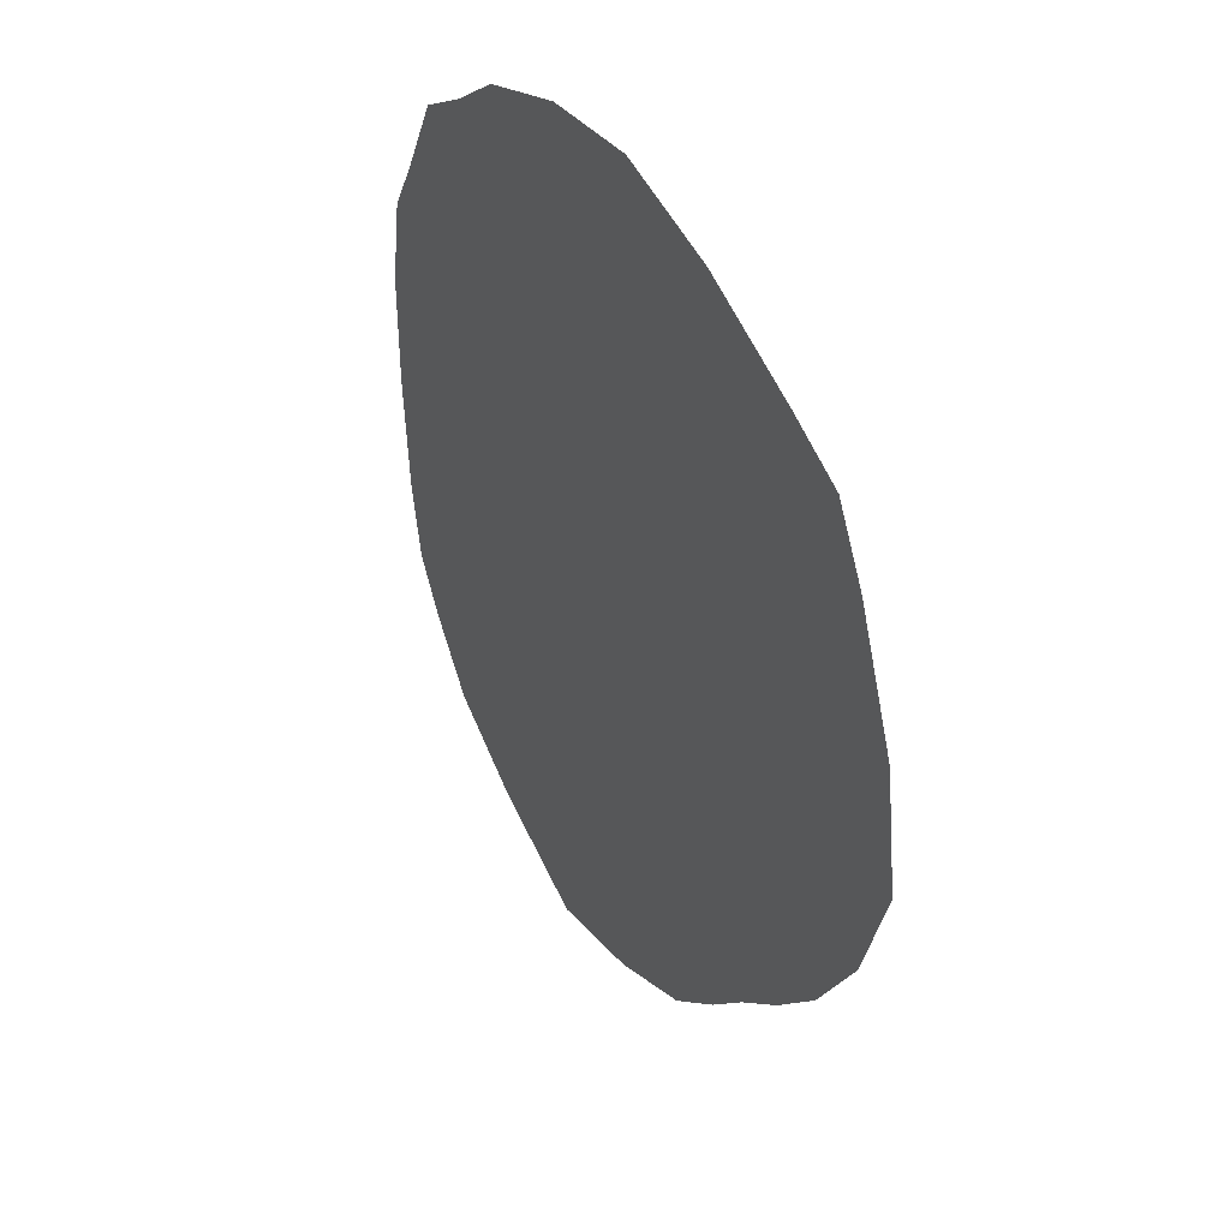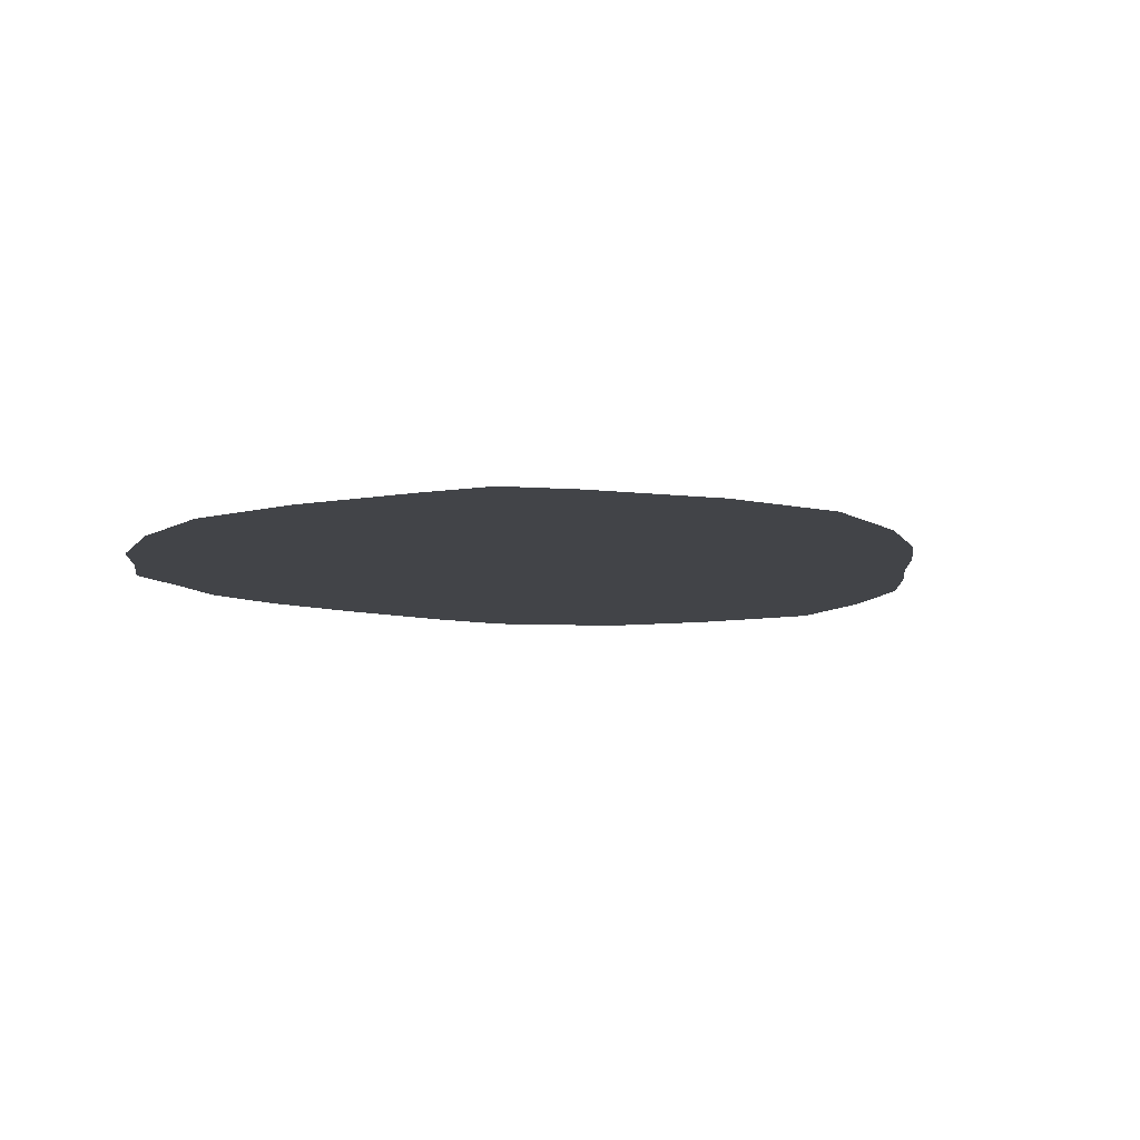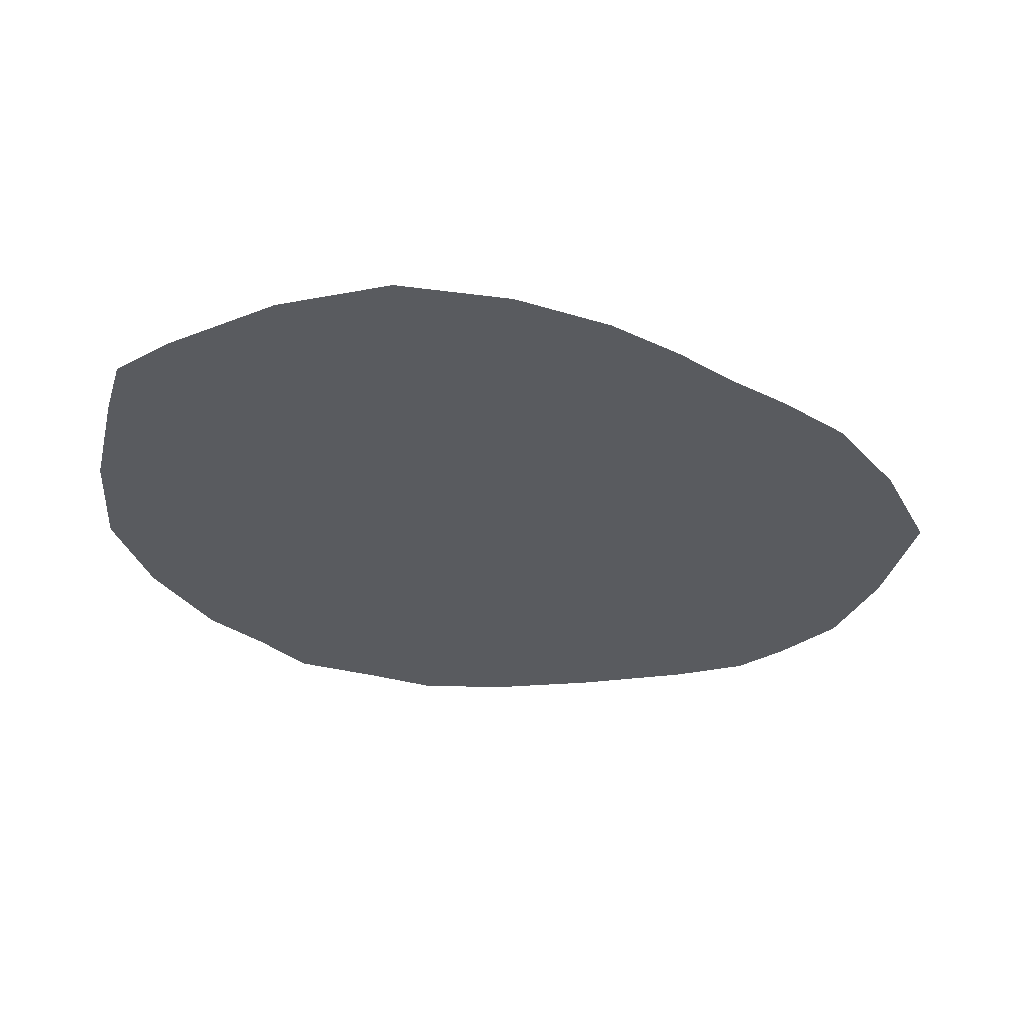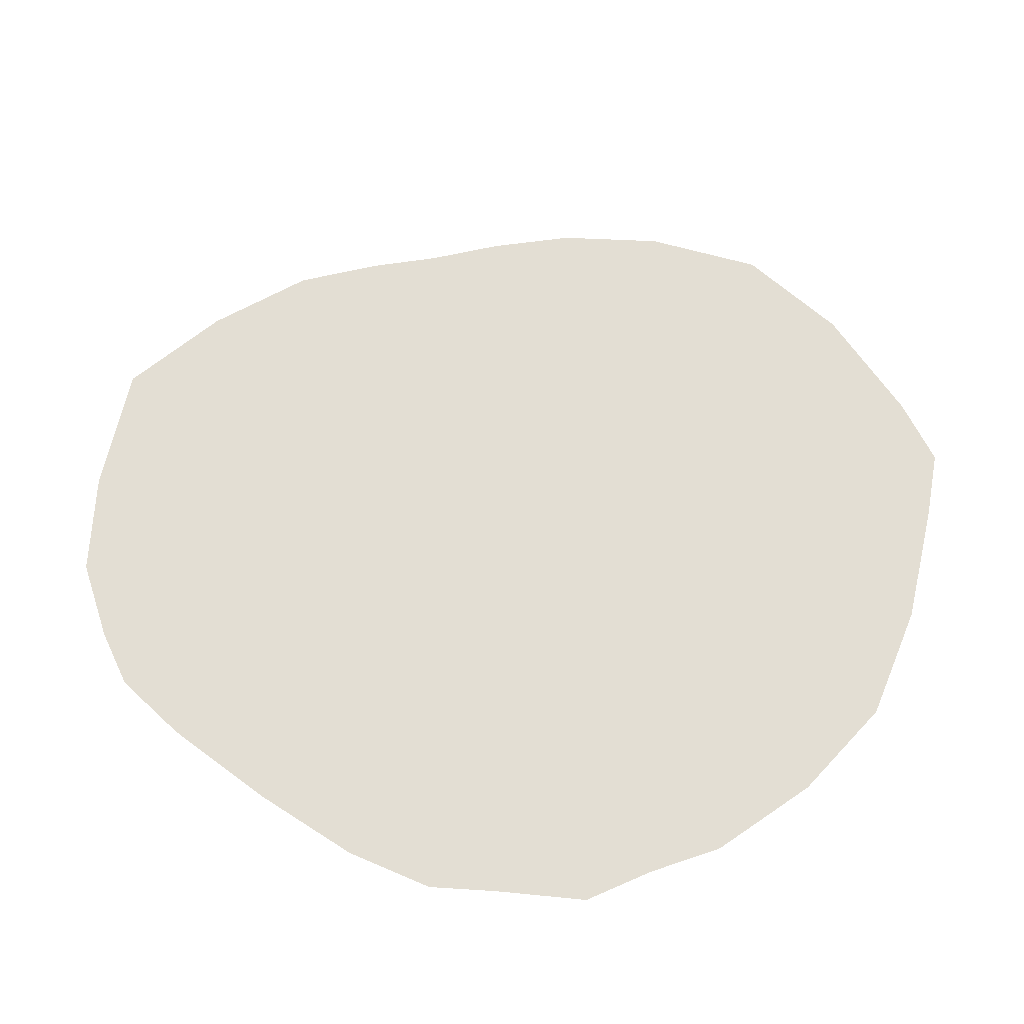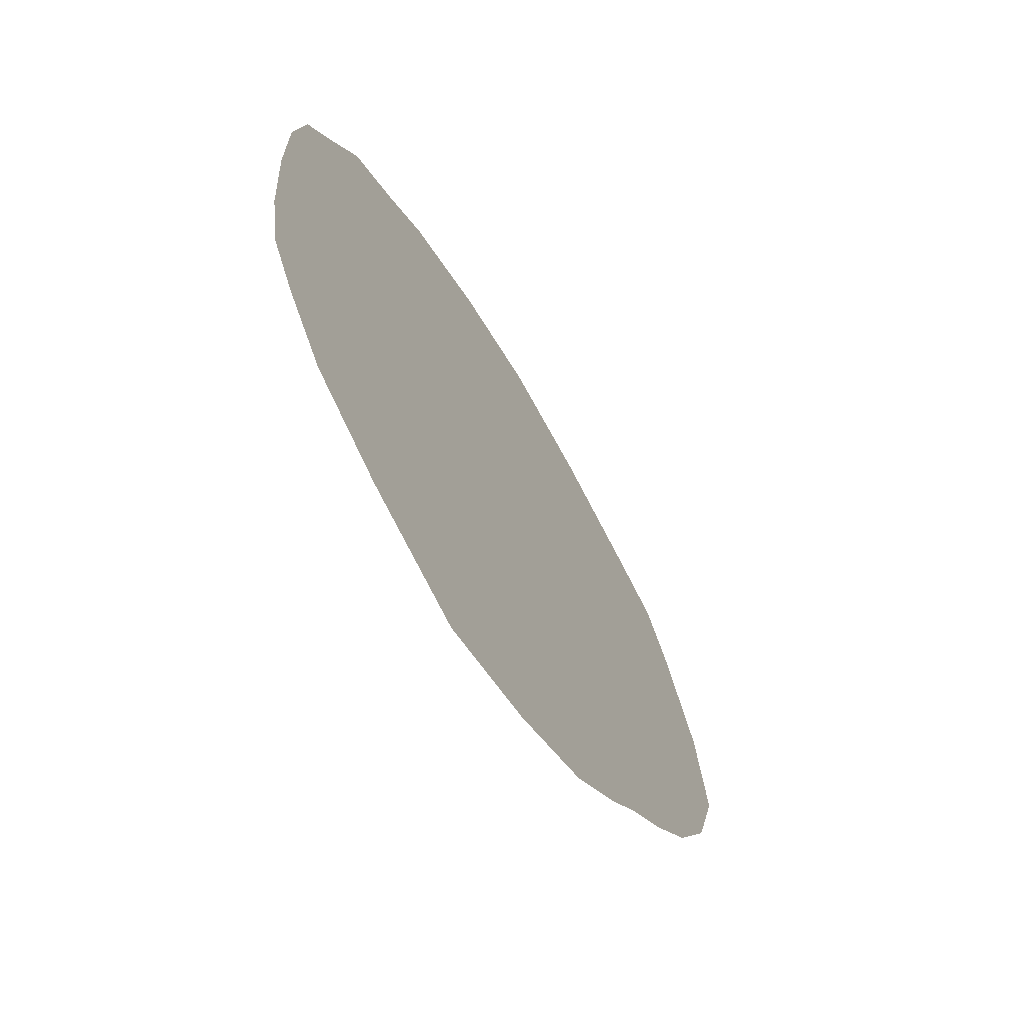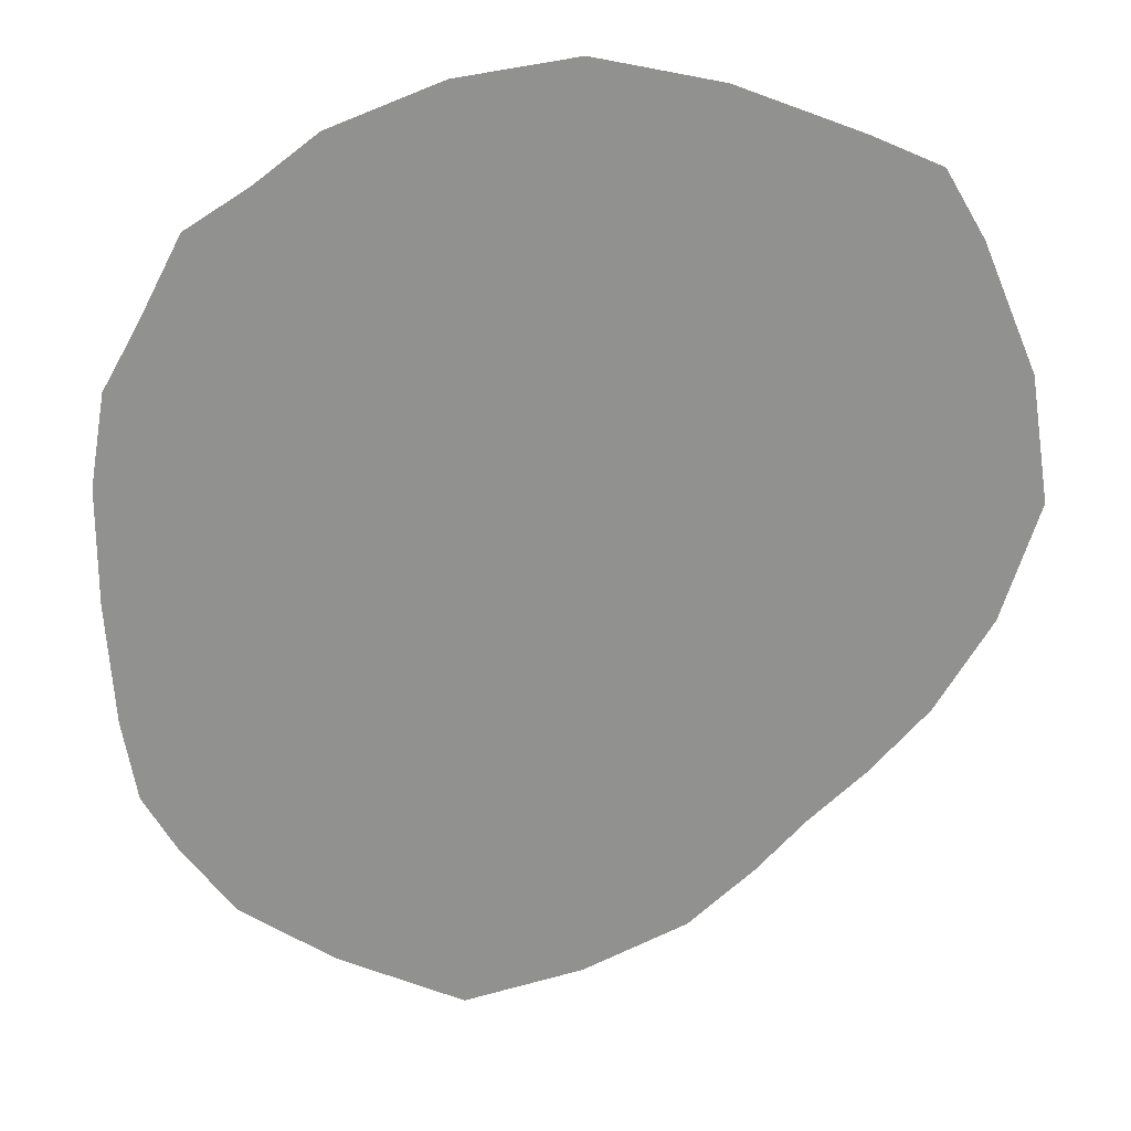
<metadata>
{"format":"obj","ext":"obj","renderer":"f3d","projection":"perspective","resolution":1024,"background":"white","views":[{"elev":42.7,"azim":-118.0,"up":"+Y"},{"elev":-8.1,"azim":-132.1,"up":"+Z"},{"elev":-32.2,"azim":-83.4,"up":"+Z"},{"elev":67.2,"azim":122.8,"up":"+Z"},{"elev":-68.2,"azim":120.0,"up":"+Y"},{"elev":23.7,"azim":-177.6,"up":"+Y"}]}
</metadata>
<code>
v 426.1 515.6 -145.1
v 441.9 486 -145.1
v 444.5 551.7 -145.1
v 428.1 528.8 -145.1
v 430 503.1 -145.1
v 433.5 541.9 -145.1
v 435.8 493.1 -145.1
v 437.5 548.8 -145.1
v 517.1 525.6 -145.1
v 447.8 480.2 -145.1
v 452.9 474.4 -145.1
v 457.5 556.4 -145.1
v 459.7 467.8 -145.1
v 470.6 461.9 -145.1
v 517.8 490 -145.1
v 470.6 558.8 -145.1
v 483.1 457.8 -145.1
v 483.1 556.5 -145.1
v 496.7 462.6 -145.1
v 495 551.5 -145.1
v 501.7 546.2 -145.1
v 506.9 468.3 -145.1
v 508.5 541.7 -145.1
v 512.7 475.5 -145.1
v 513.2 532.5 -145.1
v 516.2 481.2 -145.1
v 518.8 503.1 -145.1
v 518.8 515.6 -145.1
f 2 7 1
f 1 10 2
f 1 8 3
f 3 12 1
f 4 6 1
f 1 7 5
f 6 8 1
f 1 25 9
f 9 28 1
f 1 11 10
f 1 13 11
f 12 16 1
f 1 14 13
f 1 17 14
f 15 26 1
f 1 27 15
f 16 18 1
f 1 19 17
f 18 20 1
f 1 22 19
f 20 21 1
f 21 23 1
f 1 24 22
f 23 25 1
f 1 26 24
f 1 28 27

</code>
